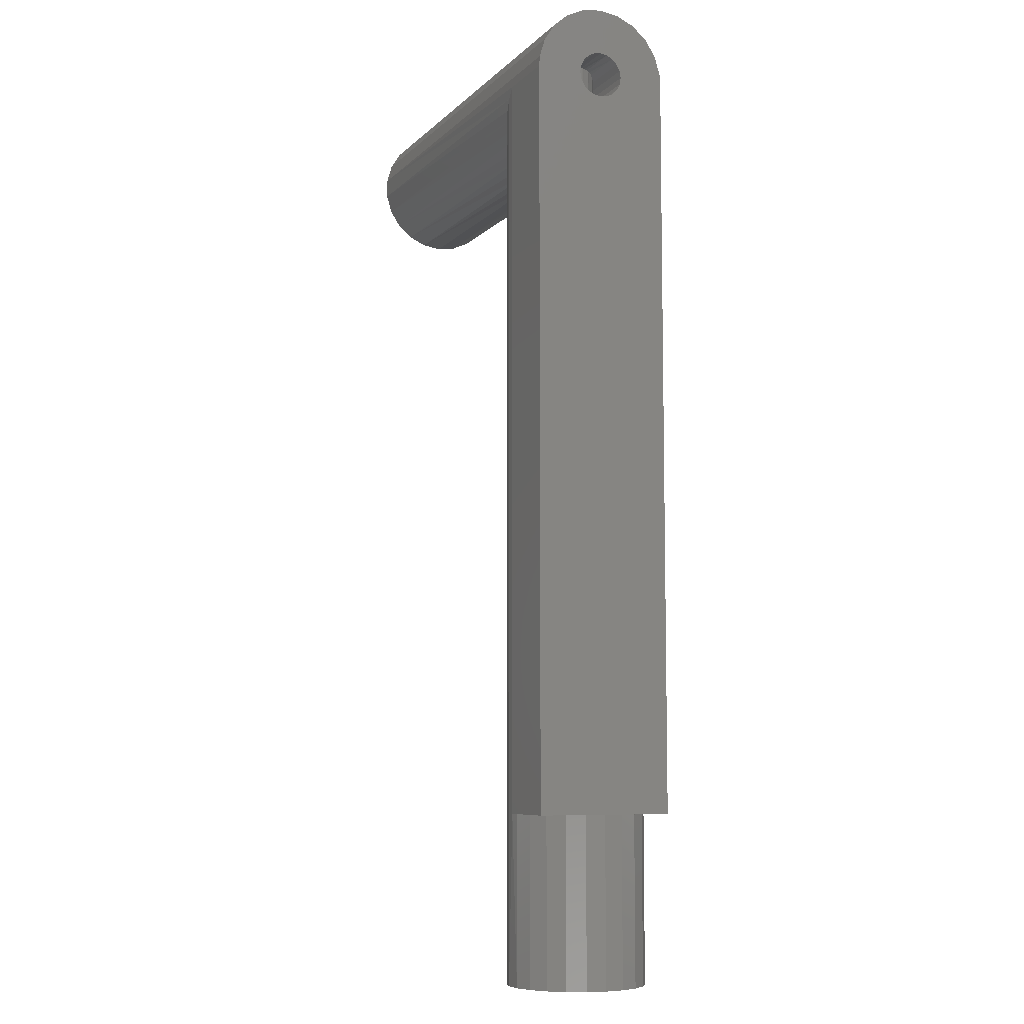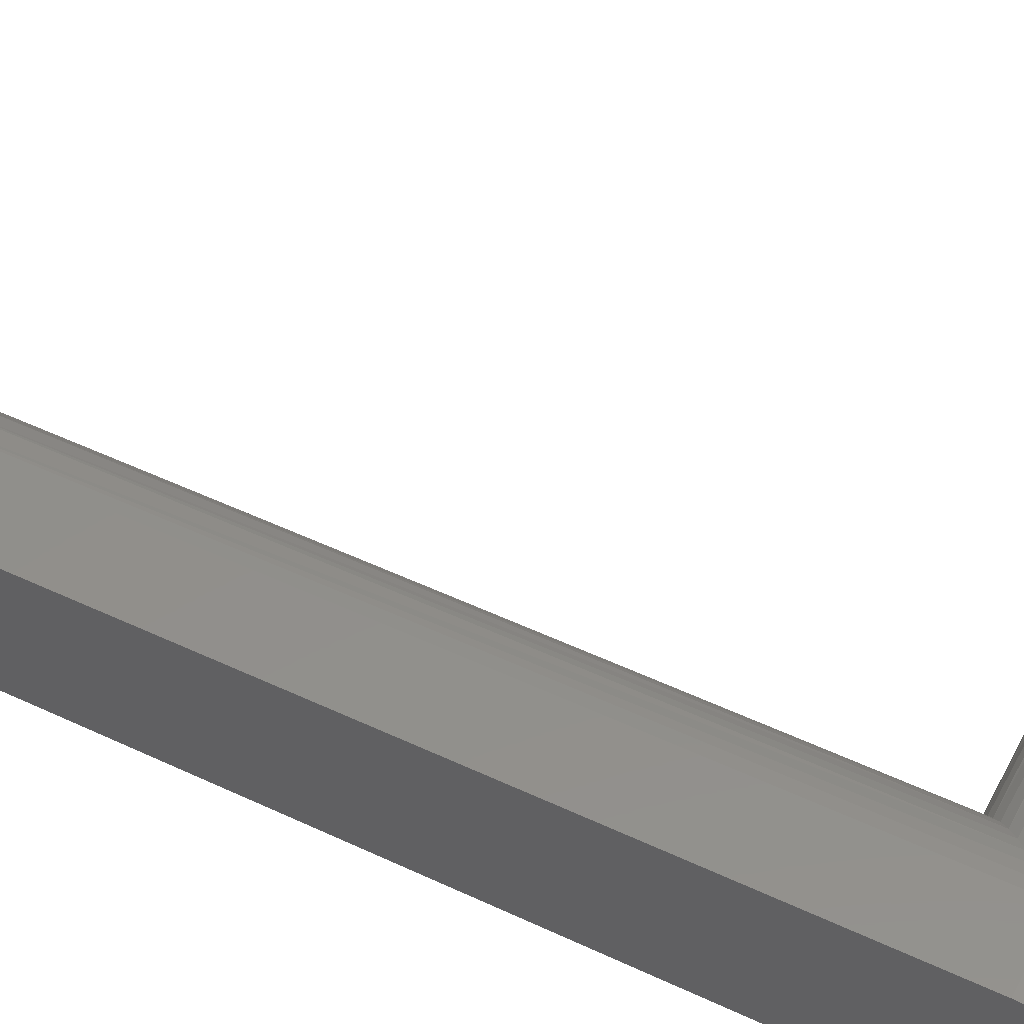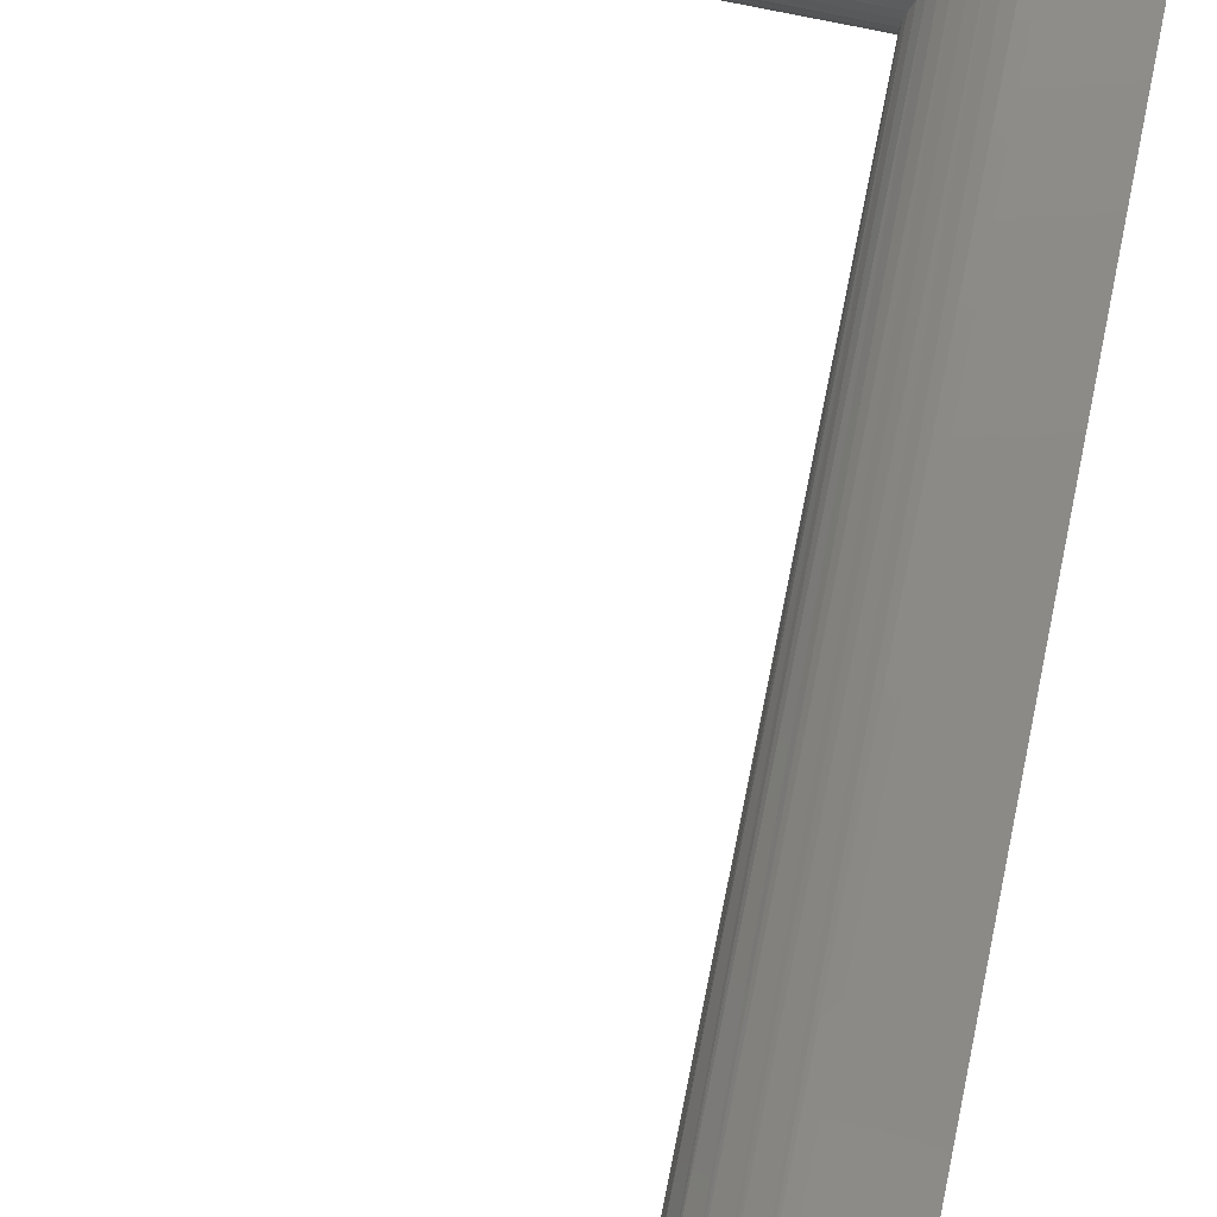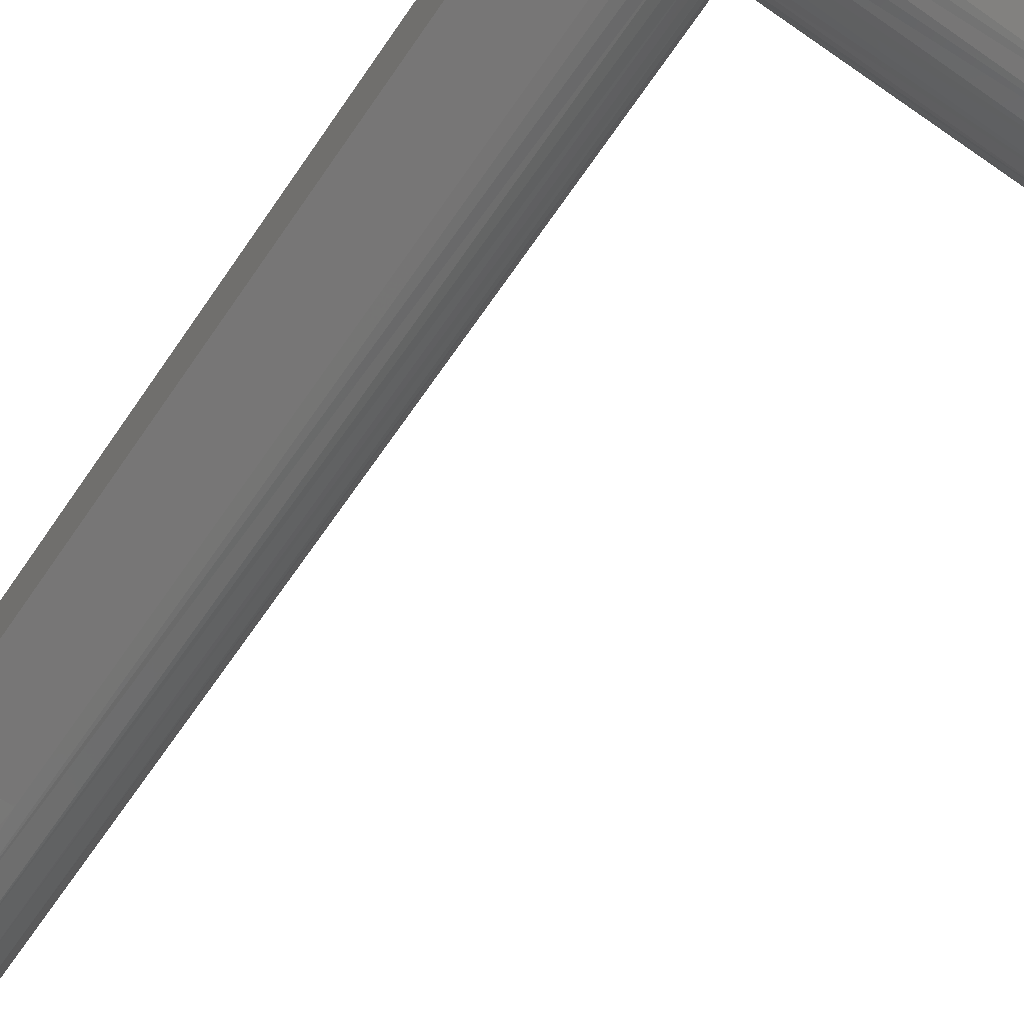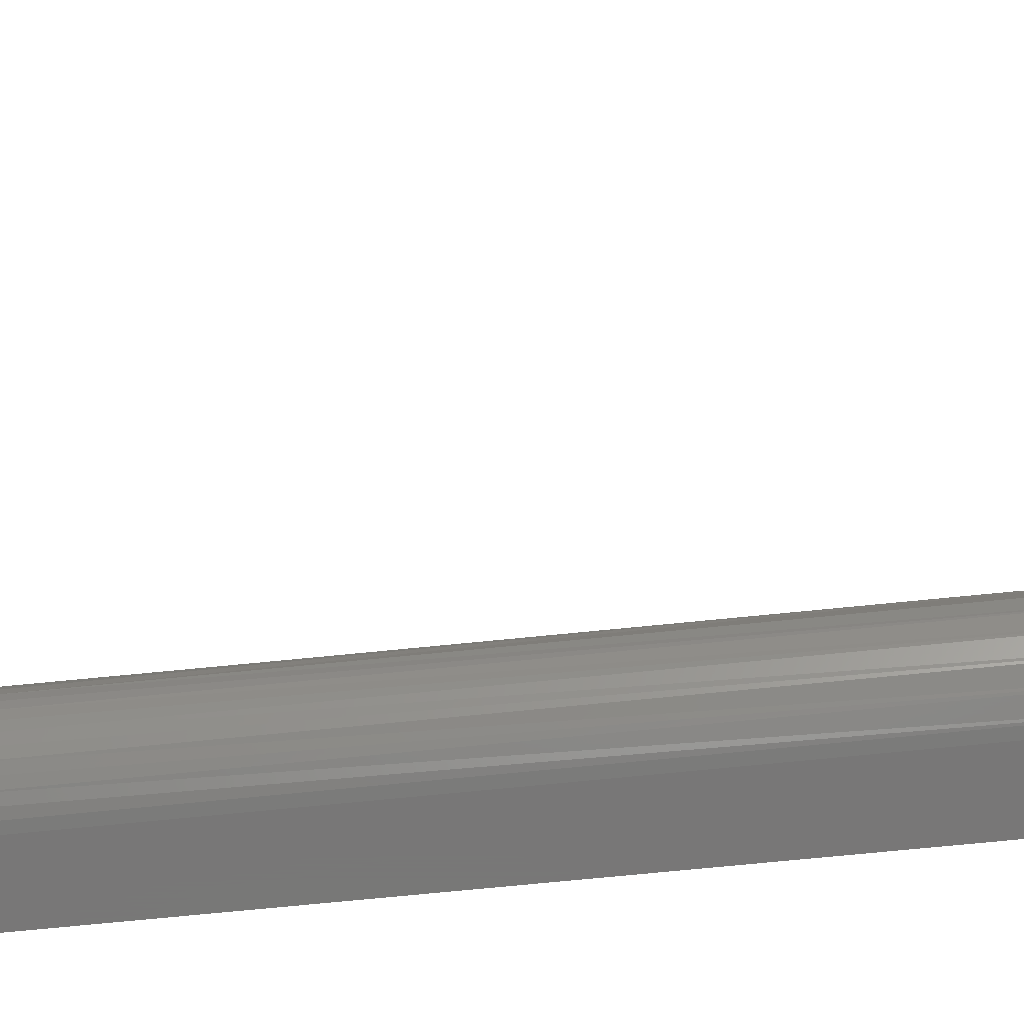
<metadata>
{"format":"stl","ext":"stl","renderer":"f3d","projection":"perspective","resolution":1024,"background":"white","views":[{"elev":-7.4,"azim":-113.3,"up":"+Z"},{"elev":51.1,"azim":-62.9,"up":"+Y"},{"elev":77.9,"azim":-168.4,"up":"+Y"},{"elev":-69.1,"azim":-34.8,"up":"+Y"},{"elev":-70.2,"azim":95.8,"up":"+Y"}]}
</metadata>
<code>
# stl→obj: 245 verts, 498 faces
v -4.87 0.04454 -0.6094
v -4.87 0.015 -0.603
v -4.87 0.01427 -0.6076
v -4.87 -0.04093 -0.5843
v -4.87 -0.01427 -0.5984
v -4.87 -0.01214 -0.5942
v -4.87 -0.04454 -0.5966
v -4.87 -0.015 -0.603
v -4.87 -0.04454 -0.6094
v -4.87 -0.04093 -0.6217
v -4.87 -0.01427 -0.6076
v -4.87 0.04093 -0.6217
v -4.87 0.04454 -0.5966
v -4.87 0.04093 -0.5843
v -4.87 0.01427 -0.5984
v -4.87 -0.03401 -0.5735
v -4.87 -0.008817 -0.5909
v -4.87 -0.03401 -0.6325
v -4.87 -0.01214 -0.6118
v -4.87 0.01214 -0.6118
v -4.87 0.03401 -0.5735
v -4.87 0.01214 -0.5942
v -4.87 0.02433 -0.5651
v -4.87 0.008817 -0.5909
v -4.87 -0.02433 -0.6409
v -4.87 -0.008817 -0.6151
v -4.87 -0.01268 -0.6462
v -4.87 -0.004635 -0.6173
v -4.87 0.01268 -0.5598
v -4.87 0 -0.558
v -4.87 0 -0.588
v -4.87 -0.01268 -0.5598
v -4.87 -0.004635 -0.5887
v -4.87 0.01268 -0.6462
v -4.87 0.004635 -0.6173
v -4.87 0 -0.618
v -4.87 0.02433 -0.6409
v -4.87 0.008817 -0.6151
v -4.87 0.03401 -0.6325
v -4.87 0.004635 -0.5887
v -4.87 -0.02433 -0.5651
v -4.87 0 -0.648
v -5.125 0.015 -0.603
v -5.12 0.01427 -0.6076
v -5.116 0.01214 -0.6118
v -5.113 0.008817 -0.6151
v -5.112 0.00681 -0.6164
v -5.111 0.004635 -0.6173
v -5.11 0.002347 -0.6178
v -5.11 0 -0.618
v -5.11 -0.002347 -0.6178
v -5.111 -0.004635 -0.6173
v -5.112 -0.00681 -0.6164
v -5.113 -0.008817 -0.6151
v -5.116 -0.01214 -0.6118
v -5.12 -0.01427 -0.6076
v -5.125 -0.015 -0.603
v -5.12 -0.01427 -0.5984
v -5.116 -0.01214 -0.5942
v -5.113 -0.008817 -0.5909
v -5.112 -0.00681 -0.5896
v -5.111 -0.004635 -0.5887
v -5.11 -0.002347 -0.5882
v -5.11 0 -0.588
v -5.11 0.002347 -0.5882
v -5.111 0.004635 -0.5887
v -5.112 0.00681 -0.5896
v -5.113 0.008817 -0.5909
v -5.116 0.01214 -0.5942
v -5.12 0.01427 -0.5984
v -5.11 0.002351 -0.5581
v -5.11 0 -0.558
v -5.111 0.004635 -0.5582
v -5.113 0.008817 -0.5589
v -5.112 0.006819 -0.5585
v -5.116 0.01214 -0.5597
v -5.12 0.01427 -0.5603
v -5.117 0.01268 -0.5598
v -5.125 0.015 -0.5606
v -5.123 0.01482 -0.5605
v -5.127 0.01481 -0.5605
v -5.13 0.01427 -0.5984
v -5.13 0.01427 -0.5603
v -5.133 0.01268 -0.5598
v -5.134 0.01214 -0.5942
v -5.134 0.01214 -0.5597
v -5.137 0.008817 -0.5589
v -5.137 0.008817 -0.5909
v -5.138 0.006811 -0.5585
v -5.139 0.004635 -0.5887
v -5.138 0.00681 -0.5896
v -5.139 0.004635 -0.5582
v -5.14 0.002347 -0.5882
v -5.14 0.002346 -0.5581
v -5.14 0 -0.588
v -5.14 0 -0.558
v -5.14 -0.002347 -0.5882
v -5.14 -0.002349 -0.5581
v -5.139 -0.004635 -0.5582
v -5.139 -0.004635 -0.5887
v -5.137 -0.008817 -0.5589
v -5.138 -0.00681 -0.5896
v -5.138 -0.006809 -0.5585
v -5.137 -0.008817 -0.5909
v -5.134 -0.01214 -0.5597
v -5.134 -0.01214 -0.5942
v -5.13 -0.01427 -0.5603
v -5.13 -0.01427 -0.5984
v -5.133 -0.01268 -0.5598
v -5.125 -0.015 -0.5606
v -5.127 -0.01481 -0.5605
v -5.123 -0.01482 -0.5605
v -5.12 -0.01427 -0.5603
v -5.117 -0.01268 -0.5598
v -5.116 -0.01214 -0.5597
v -5.113 -0.008817 -0.5589
v -5.112 -0.006817 -0.5585
v -5.111 -0.004635 -0.5582
v -5.11 -0.002351 -0.5581
v -5.17 0.015 -0.603
v -5.17 0.01427 -0.5984
v -5.17 0.01214 -0.5942
v -5.17 0.008817 -0.5909
v -5.17 0.004635 -0.5887
v -5.17 -0.004635 -0.5887
v -5.17 0 -0.588
v -5.17 -0.008817 -0.5909
v -5.17 -0.01214 -0.5942
v -5.17 -0.01427 -0.5984
v -5.17 -0.015 -0.603
v -5.13 -0.01427 -0.6076
v -5.17 -0.01427 -0.6076
v -5.134 -0.01214 -0.6118
v -5.17 -0.01214 -0.6118
v -5.137 -0.008817 -0.6151
v -5.17 -0.008817 -0.6151
v -5.138 -0.00681 -0.6164
v -5.139 -0.004635 -0.6173
v -5.17 -0.004635 -0.6173
v -5.14 -0.002347 -0.6178
v -5.14 0 -0.618
v -5.17 0.004635 -0.6173
v -5.17 0 -0.618
v -5.14 0.002347 -0.6178
v -5.17 0.008817 -0.6151
v -5.139 0.004635 -0.6173
v -5.138 0.00681 -0.6164
v -5.17 0.01214 -0.6118
v -5.137 0.008817 -0.6151
v -5.17 0.01427 -0.6076
v -5.134 0.01214 -0.6118
v -5.13 0.01427 -0.6076
v -5.125 -0.015 -1.203
v -5.12 -0.01427 -1.203
v -5.116 -0.01214 -1.203
v -5.113 -0.008817 -1.203
v -5.111 -0.004635 -1.203
v -5.11 0 -1.203
v -5.111 0.004635 -1.203
v -5.113 0.008817 -1.203
v -5.116 0.01214 -1.203
v -5.12 0.01427 -1.203
v -5.125 0.015 -1.203
v -5.13 0.01427 -1.203
v -5.134 0.01214 -1.203
v -5.137 0.008817 -1.203
v -5.139 0.004635 -1.203
v -5.14 0 -1.203
v -5.139 -0.004635 -1.203
v -5.137 -0.008817 -1.203
v -5.134 -0.01214 -1.203
v -5.13 -0.01427 -1.203
v -5.106 0.04093 -1.203
v -5.096 0.03401 -1.203
v -5.087 0.02433 -1.203
v -5.096 -0.03401 -1.203
v -5.106 -0.04093 -1.203
v -5.131 0.04454 -1.203
v -5.119 0.04454 -1.203
v -5.119 -0.04454 -1.203
v -5.131 -0.04454 -1.203
v -5.144 -0.04093 -1.203
v -5.154 0.03401 -1.203
v -5.144 0.04093 -1.203
v -5.082 0.01268 -1.203
v -5.08 0 -1.203
v -5.082 -0.01268 -1.203
v -5.087 -0.02433 -1.203
v -5.154 -0.03401 -1.203
v -5.163 -0.02433 -1.203
v -5.168 -0.01268 -1.203
v -5.17 0 -1.203
v -5.168 0.01268 -1.203
v -5.163 0.02433 -1.203
v -5.17 0.02433 -0.5651
v -5.17 0.03401 -0.5735
v -5.17 0.04093 -0.5843
v -5.17 -0.04454 -0.5966
v -5.17 -0.04093 -0.5843
v -5.17 -0.03401 -0.5735
v -5.17 -0.02433 -0.5651
v -5.17 0 -0.558
v -5.17 -0.01268 -0.5598
v -5.17 0.01268 -0.5598
v -5.125 -0.045 -0.603
v -5.119 -0.04454 -0.6094
v -5.17 -0.045 -0.603
v -5.112 -0.04318 -0.6157
v -5.106 -0.04093 -0.6217
v -5.101 -0.03786 -0.6273
v -5.096 -0.03401 -0.6325
v -5.091 -0.02947 -0.637
v -5.087 -0.02433 -0.6409
v -5.084 -0.01869 -0.6439
v -5.082 -0.01268 -0.6462
v -5.08 -0.006404 -0.6475
v -5.08 0 -0.648
v -5.08 0.006404 -0.6475
v -5.082 0.01268 -0.6462
v -5.084 0.01869 -0.6439
v -5.087 0.02433 -0.6409
v -5.091 0.02947 -0.637
v -5.096 0.03401 -0.6325
v -5.101 0.03786 -0.6273
v -5.106 0.04093 -0.6217
v -5.112 0.04318 -0.6157
v -5.17 0.04454 -0.5966
v -5.125 0.045 -0.603
v -5.119 0.04454 -0.6094
v -5.17 0.045 -0.603
v -5.17 -0.045 -1.093
v -5.125 -0.045 -1.093
v -5.144 -0.04093 -1.093
v -5.131 -0.04454 -1.093
v -5.154 -0.03401 -1.093
v -5.163 -0.02433 -1.093
v -5.17 0 -1.093
v -5.168 -0.01268 -1.093
v -5.17 0.045 -1.093
v -5.168 0.01268 -1.093
v -5.163 0.02433 -1.093
v -5.154 0.03401 -1.093
v -5.144 0.04093 -1.093
v -5.131 0.04454 -1.093
v -5.125 0.045 -1.093
f 1 2 3
f 4 5 6
f 7 8 5
f 9 10 11
f 3 12 1
f 13 14 15
f 16 6 17
f 5 4 7
f 8 7 9
f 10 18 19
f 12 3 20
f 15 2 13
f 14 21 22
f 21 23 24
f 6 16 4
f 19 11 10
f 18 25 26
f 25 27 28
f 1 13 2
f 24 22 21
f 29 30 31
f 32 33 31
f 11 8 9
f 28 26 25
f 34 35 36
f 37 38 35
f 39 20 38
f 22 15 14
f 23 29 40
f 31 30 32
f 41 17 33
f 26 19 18
f 35 34 37
f 20 39 12
f 31 40 29
f 17 41 16
f 38 37 39
f 33 32 41
f 40 24 23
f 27 42 36
f 36 28 27
f 36 42 34
f 2 43 44
f 3 44 45
f 20 45 46
f 38 47 48
f 38 46 47
f 35 49 50
f 35 48 49
f 28 36 50
f 50 51 28
f 26 28 52
f 52 53 26
f 19 26 54
f 11 19 55
f 8 11 56
f 8 57 58
f 5 58 59
f 6 59 60
f 17 61 62
f 17 60 61
f 33 63 64
f 33 62 63
f 40 31 64
f 64 65 40
f 24 40 66
f 66 67 24
f 22 24 68
f 15 22 69
f 2 15 70
f 70 43 2
f 69 70 15
f 68 69 22
f 67 68 24
f 65 66 40
f 64 31 33
f 62 33 17
f 60 17 6
f 59 6 5
f 58 5 8
f 56 57 8
f 55 56 11
f 54 55 19
f 53 54 26
f 51 52 28
f 50 36 35
f 48 35 38
f 46 38 20
f 45 20 3
f 44 3 2
f 65 64 71
f 64 72 71
f 73 66 65
f 74 67 66
f 66 73 75
f 74 68 67
f 76 69 68
f 77 70 69
f 69 76 78
f 79 43 70
f 70 77 80
f 79 81 82
f 82 43 79
f 83 84 85
f 85 82 83
f 86 87 88
f 87 89 90
f 90 91 87
f 89 92 90
f 93 92 94
f 94 95 93
f 94 96 95
f 97 95 98
f 95 96 98
f 99 100 97
f 101 102 100
f 100 99 103
f 101 104 102
f 105 106 104
f 107 108 106
f 106 105 109
f 110 57 108
f 108 107 111
f 110 112 58
f 58 57 110
f 113 114 59
f 59 58 113
f 115 116 60
f 116 117 62
f 62 61 116
f 117 118 62
f 63 118 119
f 119 64 63
f 119 72 64
f 63 62 118
f 61 60 116
f 60 59 115
f 114 115 59
f 112 113 58
f 108 111 110
f 106 109 107
f 104 101 105
f 100 103 101
f 98 99 97
f 93 90 92
f 91 88 87
f 88 85 86
f 84 86 85
f 81 83 82
f 70 80 79
f 69 78 77
f 68 74 76
f 66 75 74
f 71 73 65
f 120 43 82
f 121 82 85
f 122 85 88
f 123 91 90
f 123 88 91
f 124 93 95
f 124 90 93
f 125 126 95
f 95 97 125
f 127 125 100
f 100 102 127
f 128 127 104
f 129 128 106
f 130 129 108
f 130 57 131
f 132 131 133
f 134 133 135
f 136 137 138
f 136 135 137
f 139 140 141
f 139 138 140
f 142 143 141
f 141 144 142
f 145 142 146
f 146 147 145
f 148 145 149
f 150 148 151
f 120 150 152
f 152 43 120
f 151 152 150
f 149 151 148
f 147 149 145
f 144 146 142
f 141 143 139
f 138 139 136
f 135 136 134
f 133 134 132
f 131 132 130
f 108 57 130
f 106 108 129
f 104 106 128
f 102 104 127
f 97 100 125
f 95 126 124
f 90 124 123
f 88 123 122
f 85 122 121
f 82 121 120
f 153 57 56
f 154 56 55
f 155 55 54
f 156 54 53
f 53 157 156
f 53 52 157
f 157 52 51
f 51 158 157
f 51 50 158
f 159 158 50
f 50 49 159
f 160 159 48
f 48 47 160
f 161 160 46
f 162 161 45
f 163 162 44
f 163 43 152
f 164 152 151
f 165 151 149
f 166 149 147
f 147 167 166
f 147 146 167
f 167 146 144
f 144 168 167
f 144 141 168
f 169 168 141
f 141 140 169
f 170 169 138
f 138 137 170
f 171 170 135
f 172 171 133
f 153 172 131
f 131 57 153
f 133 131 172
f 135 133 171
f 137 135 170
f 140 138 169
f 149 166 165
f 151 165 164
f 152 164 163
f 44 43 163
f 45 44 162
f 46 45 161
f 47 46 160
f 49 48 159
f 54 156 155
f 55 155 154
f 56 154 153
f 173 174 161
f 174 175 160
f 176 155 156
f 177 154 155
f 178 163 164
f 179 173 162
f 160 161 174
f 155 176 177
f 180 153 154
f 181 182 172
f 183 165 166
f 184 164 165
f 164 184 178
f 161 162 173
f 175 185 159
f 185 186 158
f 187 157 158
f 188 156 157
f 154 177 180
f 153 180 181
f 182 189 171
f 189 190 170
f 165 183 184
f 162 163 179
f 158 159 185
f 157 187 188
f 172 153 181
f 170 171 189
f 190 191 169
f 191 192 168
f 178 179 163
f 158 186 187
f 171 172 182
f 168 169 191
f 193 167 168
f 194 166 167
f 159 160 175
f 169 170 190
f 167 193 194
f 156 188 176
f 166 194 183
f 168 192 193
f 195 23 21
f 196 21 14
f 197 14 13
f 198 7 4
f 199 4 16
f 200 16 41
f 32 116 115
f 32 118 117
f 32 119 118
f 32 30 72
f 72 119 32
f 117 116 32
f 201 107 109
f 201 110 111
f 41 113 112
f 112 201 41
f 112 110 201
f 111 107 201
f 41 32 114
f 114 113 41
f 202 203 98
f 203 101 103
f 103 99 203
f 99 98 203
f 203 109 105
f 105 101 203
f 204 87 86
f 204 92 89
f 204 94 92
f 202 96 94
f 94 204 202
f 89 87 204
f 23 77 78
f 195 79 80
f 80 23 195
f 195 83 81
f 81 79 195
f 195 204 84
f 84 83 195
f 80 77 23
f 29 71 72
f 29 74 75
f 75 73 29
f 73 71 29
f 29 78 76
f 76 74 29
f 7 205 206
f 198 207 205
f 205 7 198
f 9 208 209
f 9 206 208
f 10 210 211
f 10 209 210
f 18 212 213
f 18 211 212
f 25 214 215
f 25 213 214
f 27 216 217
f 27 215 216
f 34 42 217
f 217 218 34
f 37 34 219
f 219 220 37
f 39 37 221
f 221 222 39
f 12 39 223
f 223 224 12
f 1 12 225
f 225 226 1
f 227 13 228
f 13 1 229
f 229 228 13
f 228 230 227
f 226 229 1
f 224 225 12
f 222 223 39
f 220 221 37
f 218 219 34
f 217 42 27
f 215 27 25
f 213 25 18
f 211 18 10
f 209 10 9
f 206 9 7
f 72 30 29
f 78 29 23
f 86 84 204
f 98 96 202
f 109 203 201
f 115 114 32
f 41 201 200
f 16 200 199
f 4 199 198
f 13 227 197
f 14 197 196
f 21 196 195
f 207 231 232
f 232 205 207
f 231 233 234
f 231 235 233
f 231 236 235
f 231 237 238
f 238 236 231
f 234 232 231
f 227 120 121
f 198 199 129
f 121 197 227
f 207 132 134
f 130 207 198
f 199 200 128
f 196 122 123
f 197 121 122
f 230 150 120
f 230 239 148
f 207 130 132
f 128 129 199
f 122 196 197
f 148 150 230
f 239 237 143
f 231 139 143
f 129 130 198
f 200 201 127
f 227 230 120
f 143 237 231
f 231 134 136
f 127 128 200
f 204 124 126
f 195 123 124
f 239 145 148
f 143 142 239
f 134 231 207
f 201 203 125
f 124 204 195
f 142 145 239
f 125 127 201
f 203 202 126
f 123 195 196
f 126 125 203
f 136 139 231
f 126 202 204
f 233 182 181
f 235 189 182
f 236 190 189
f 238 191 190
f 237 192 191
f 240 193 192
f 241 194 193
f 242 183 194
f 243 184 183
f 244 178 184
f 229 179 245
f 178 244 245
f 245 179 178
f 179 226 225
f 179 229 226
f 173 224 223
f 173 225 224
f 174 222 221
f 174 223 222
f 175 220 219
f 175 221 220
f 185 218 217
f 185 219 218
f 187 186 217
f 217 216 187
f 188 187 215
f 215 214 188
f 176 188 213
f 213 212 176
f 177 176 211
f 211 210 177
f 180 177 209
f 209 208 180
f 181 180 232
f 206 205 232
f 232 180 206
f 232 234 181
f 208 206 180
f 210 209 177
f 212 211 176
f 214 213 188
f 216 215 187
f 217 186 185
f 219 185 175
f 221 175 174
f 223 174 173
f 225 173 179
f 245 228 229
f 184 243 244
f 183 242 243
f 194 241 242
f 193 240 241
f 192 237 240
f 191 238 237
f 190 236 238
f 189 235 236
f 182 233 235
f 181 234 233
f 239 230 228
f 228 245 239
f 239 245 244
f 244 243 239
f 239 241 240
f 243 242 239
f 242 241 239
f 240 237 239

</code>
